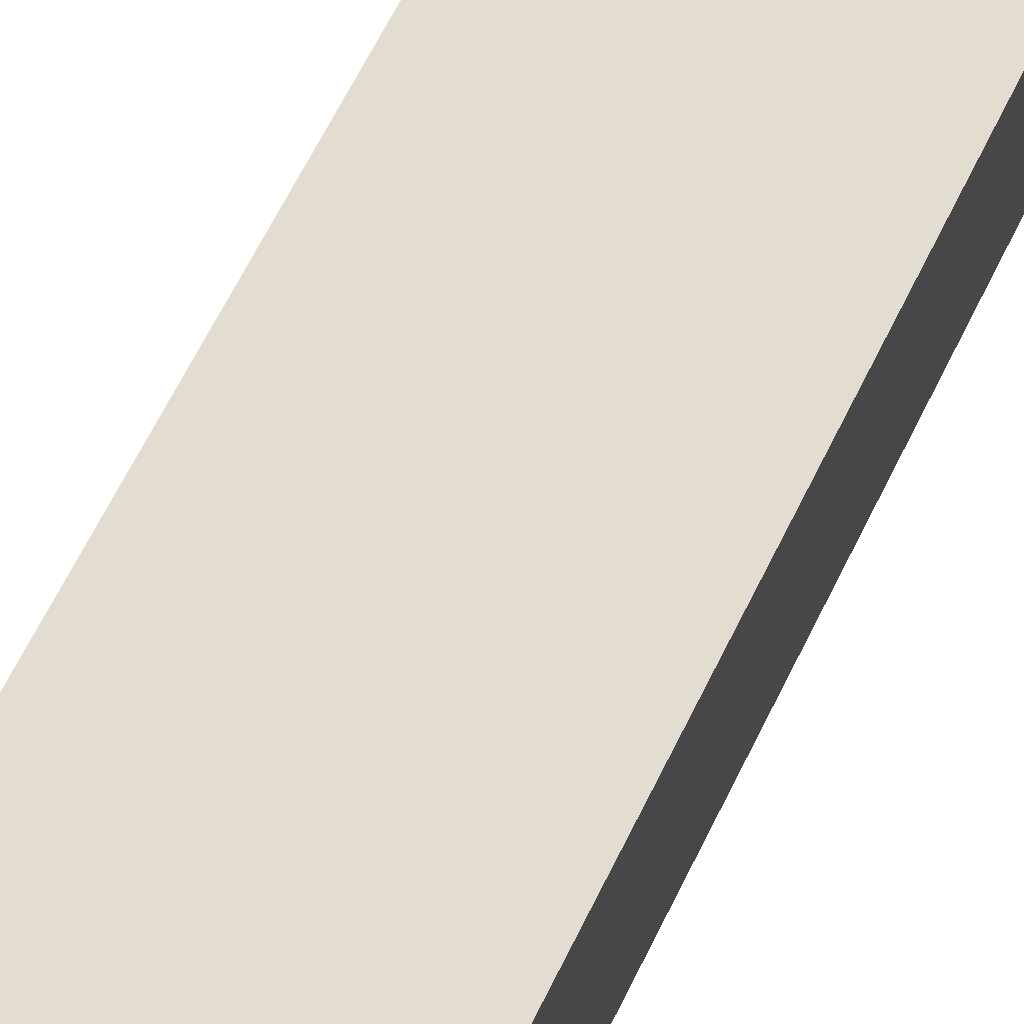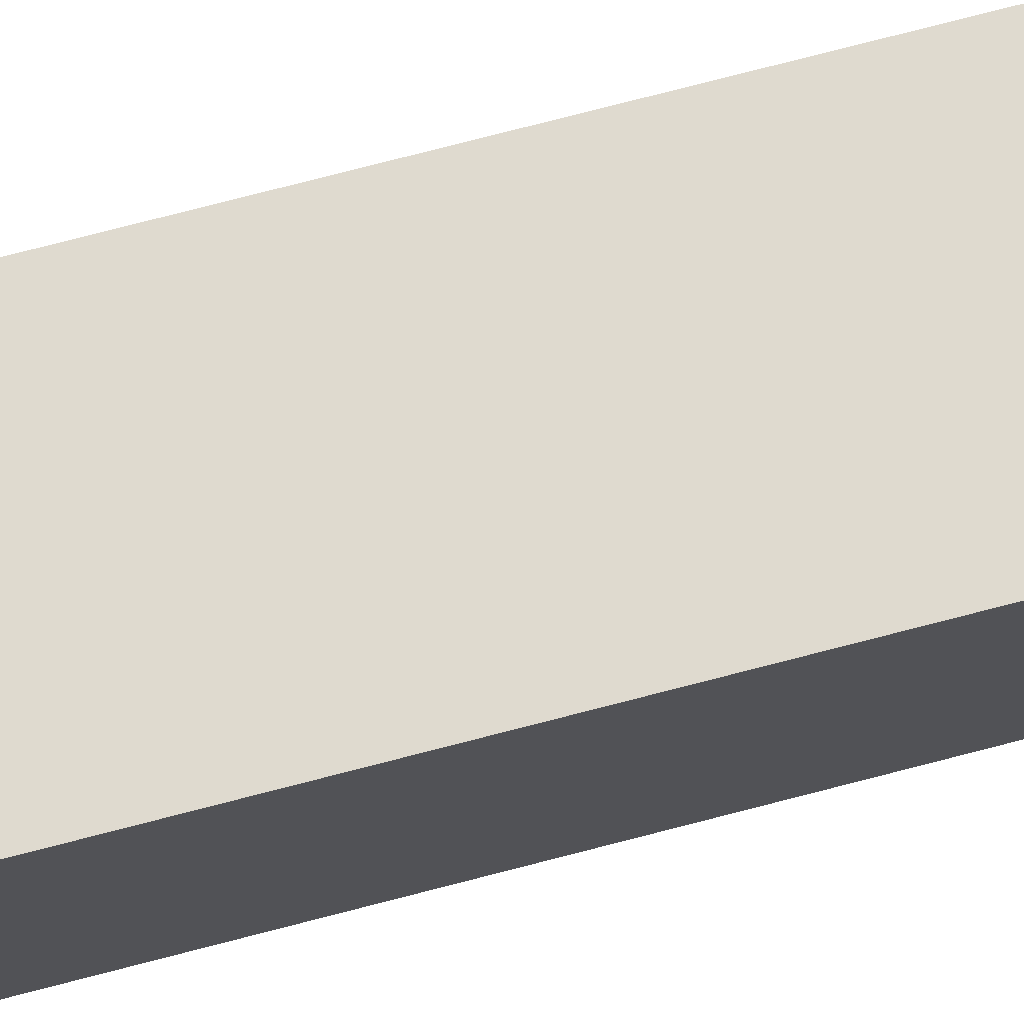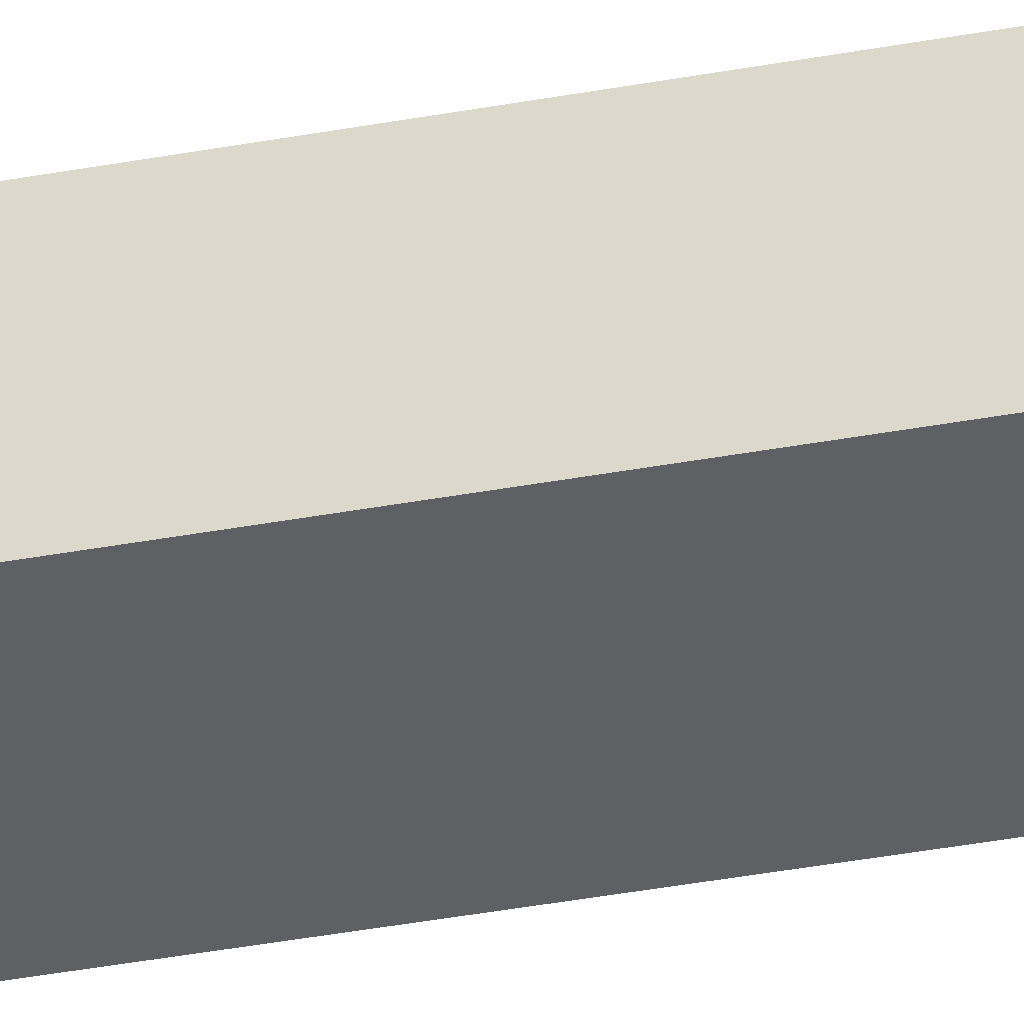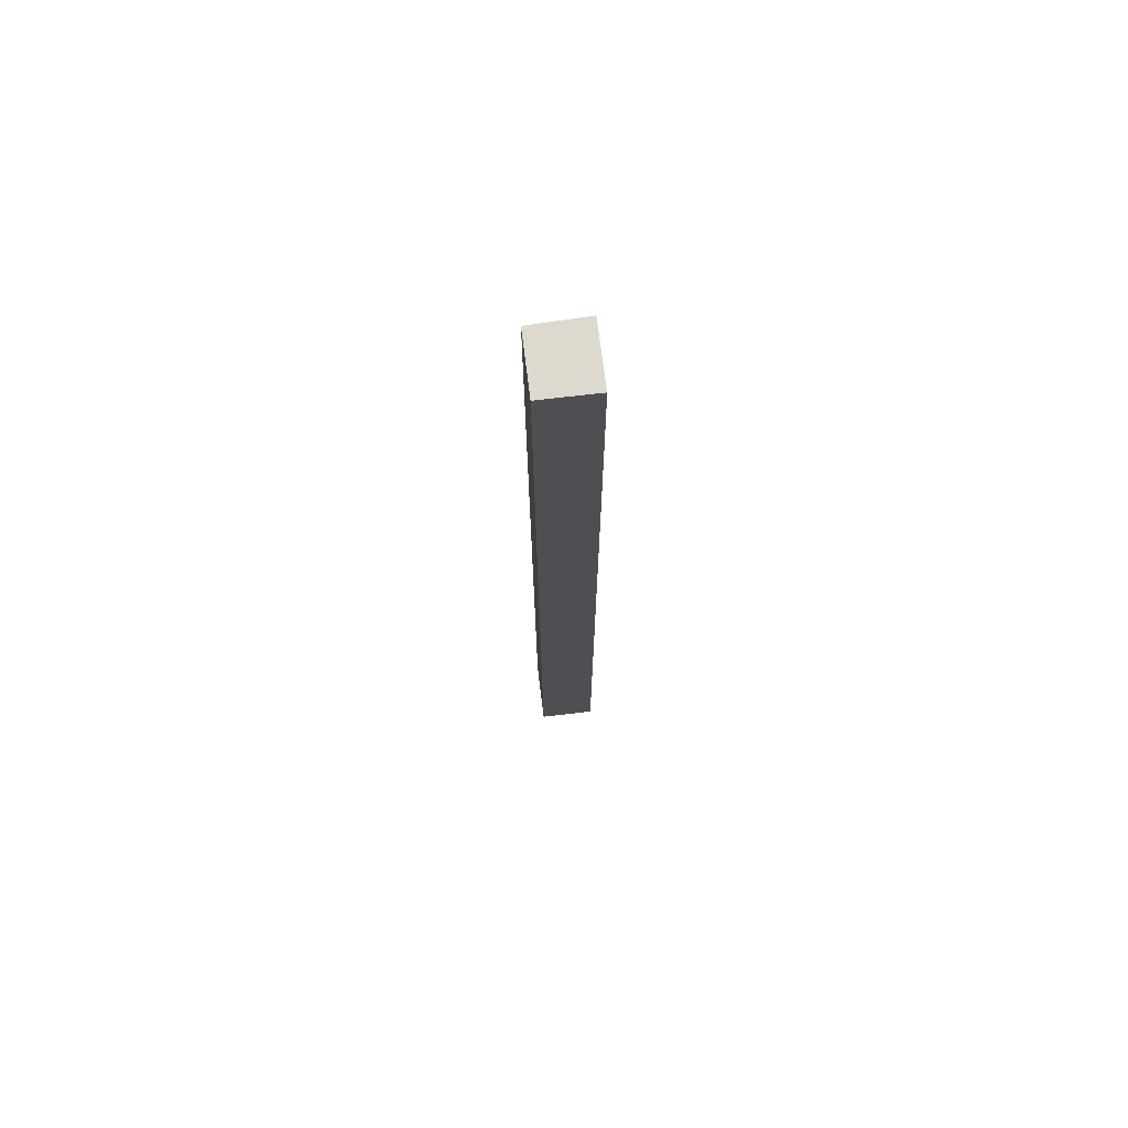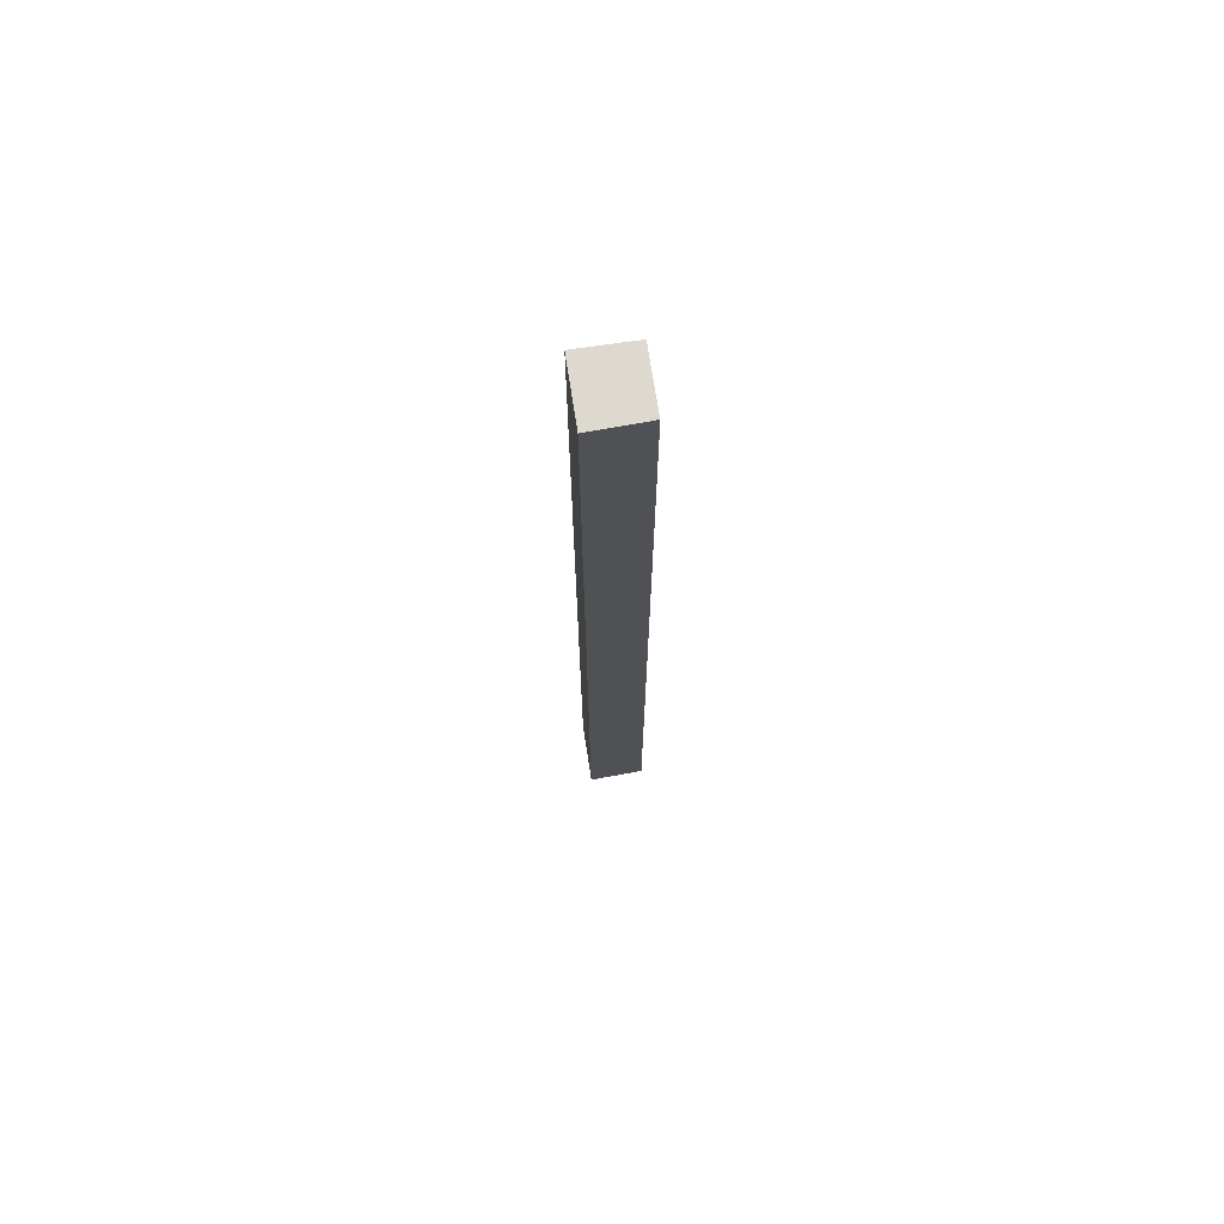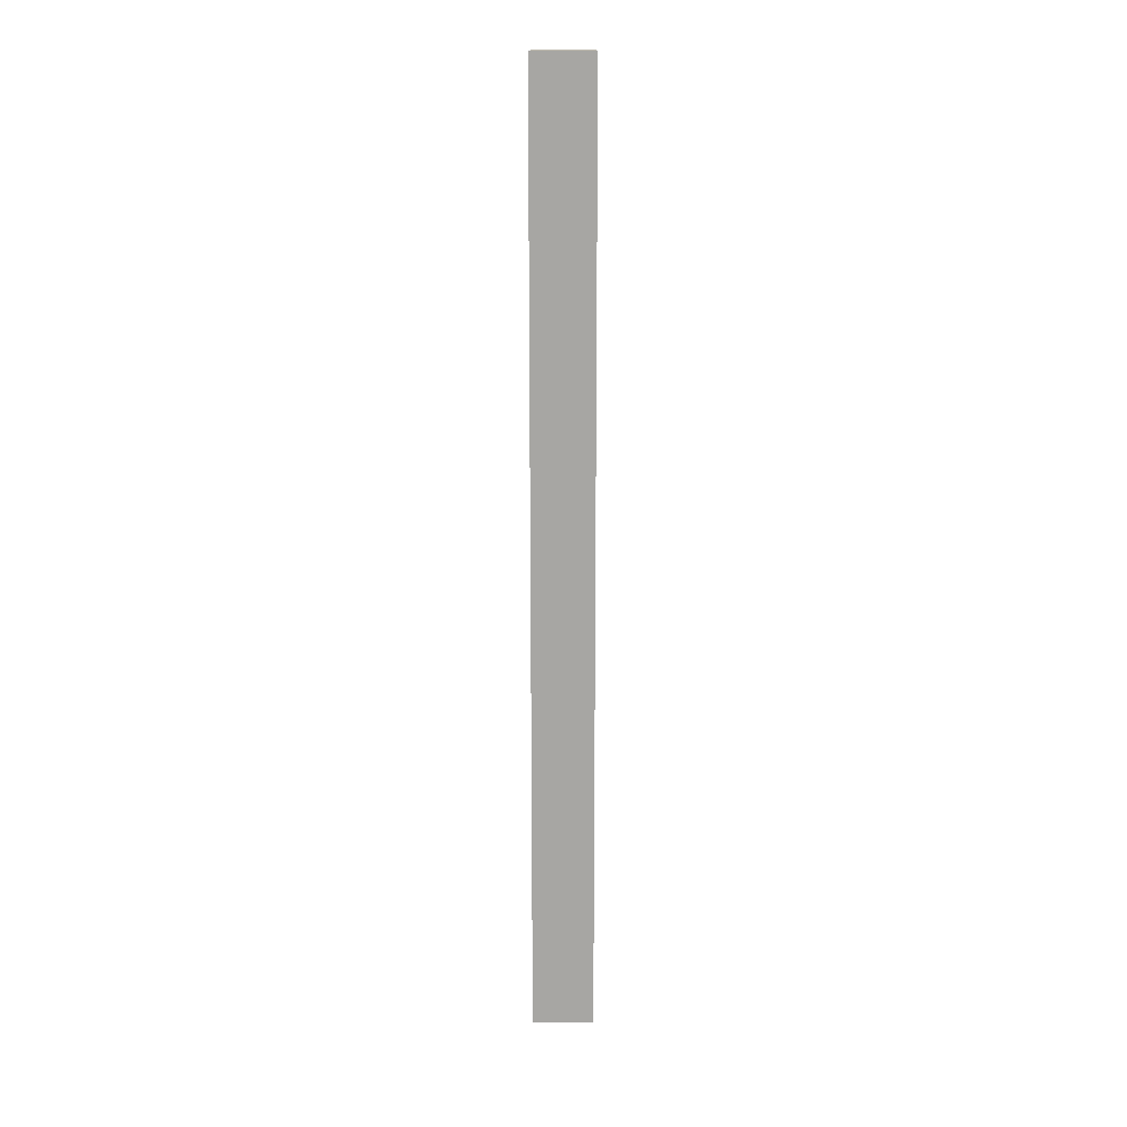
<metadata>
{"format":"obj","ext":"obj","renderer":"f3d","projection":"perspective","resolution":1024,"background":"white","views":[{"elev":31.7,"azim":15.9,"up":"+Z"},{"elev":58.6,"azim":73.6,"up":"+Z"},{"elev":-31.6,"azim":-74.4,"up":"+Z"},{"elev":71.7,"azim":-83.7,"up":"+Y"},{"elev":71.5,"azim":94.7,"up":"+Y"},{"elev":15.8,"azim":14.1,"up":"+Y"}]}
</metadata>
<code>
v  0.344 5.657 -0.082
v  0.074 5.657 0.322
v  0.43 5.657 0.237
v  0 5.657 3.464e-16
v  0.43 -1.451e-17 0.237
v  0.344 5.021e-18 -0.082
v  0 0 0
v  0.074 -1.972e-17 0.322
g defaultobject
f 1 2 3
f 2 1 4
f 5 1 3
f 1 5 6
f 6 4 1
f 4 6 7
f 7 2 4
f 2 7 8
f 2 5 3
f 5 2 8
f 8 6 5
f 6 8 7

</code>
